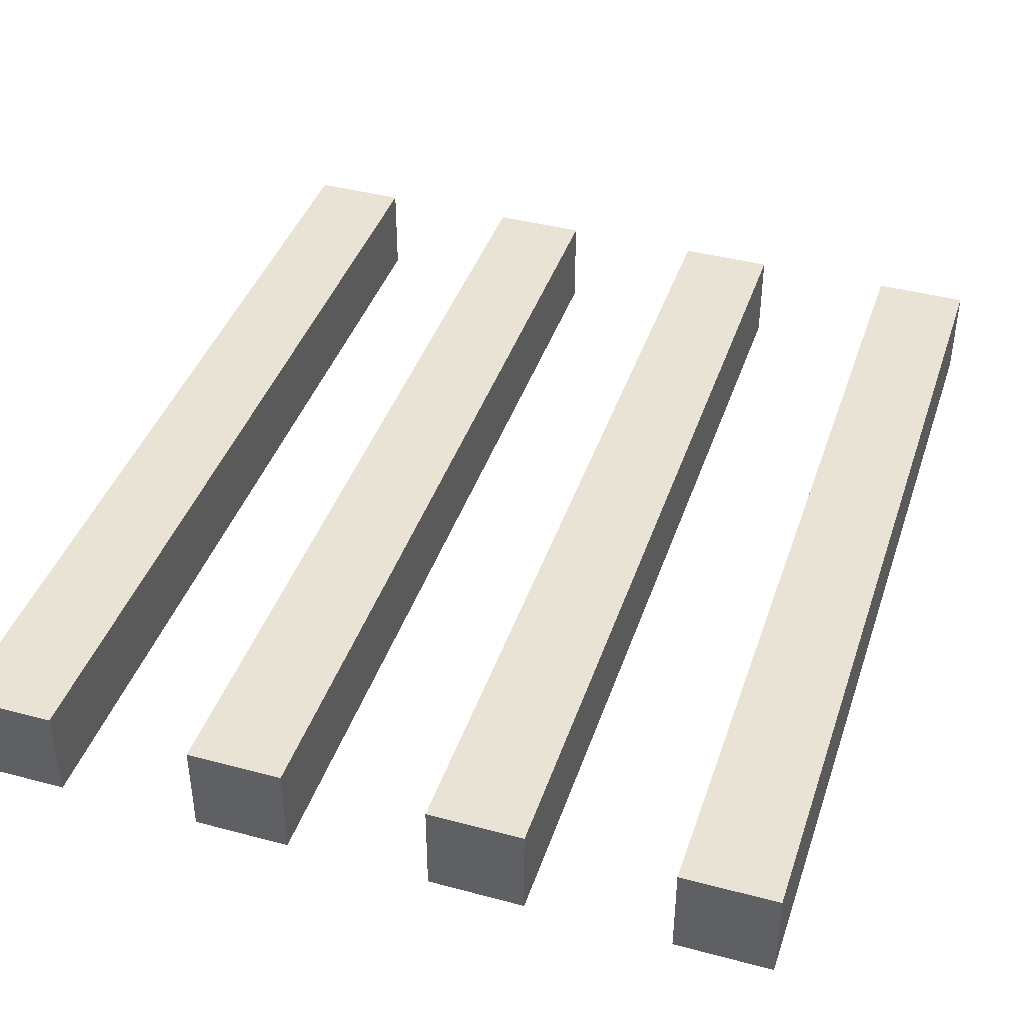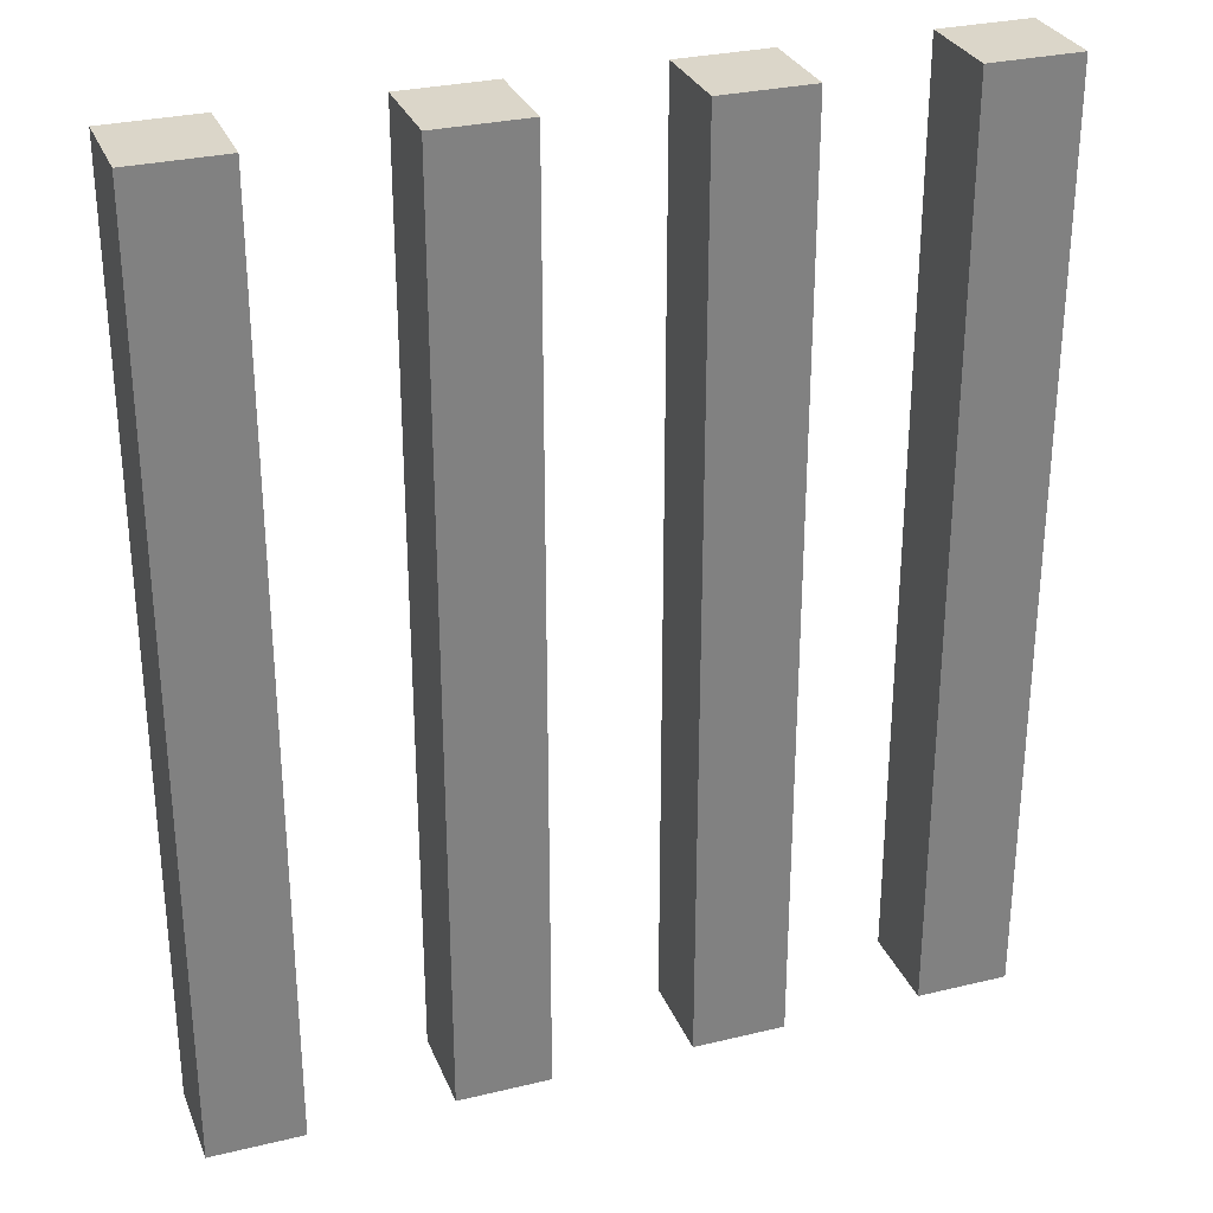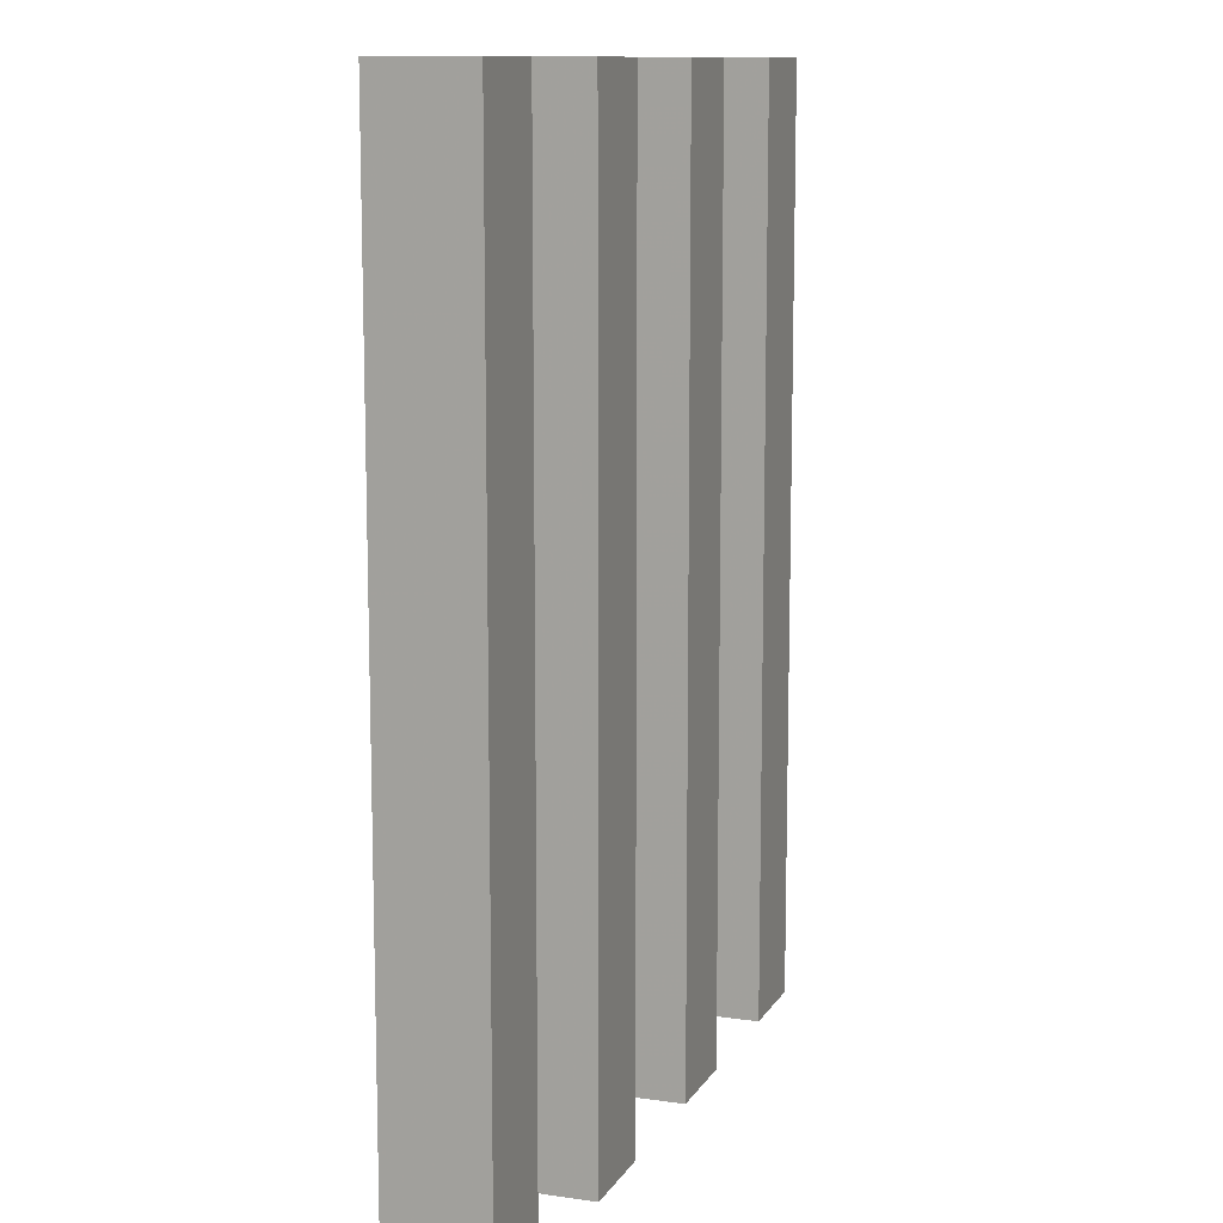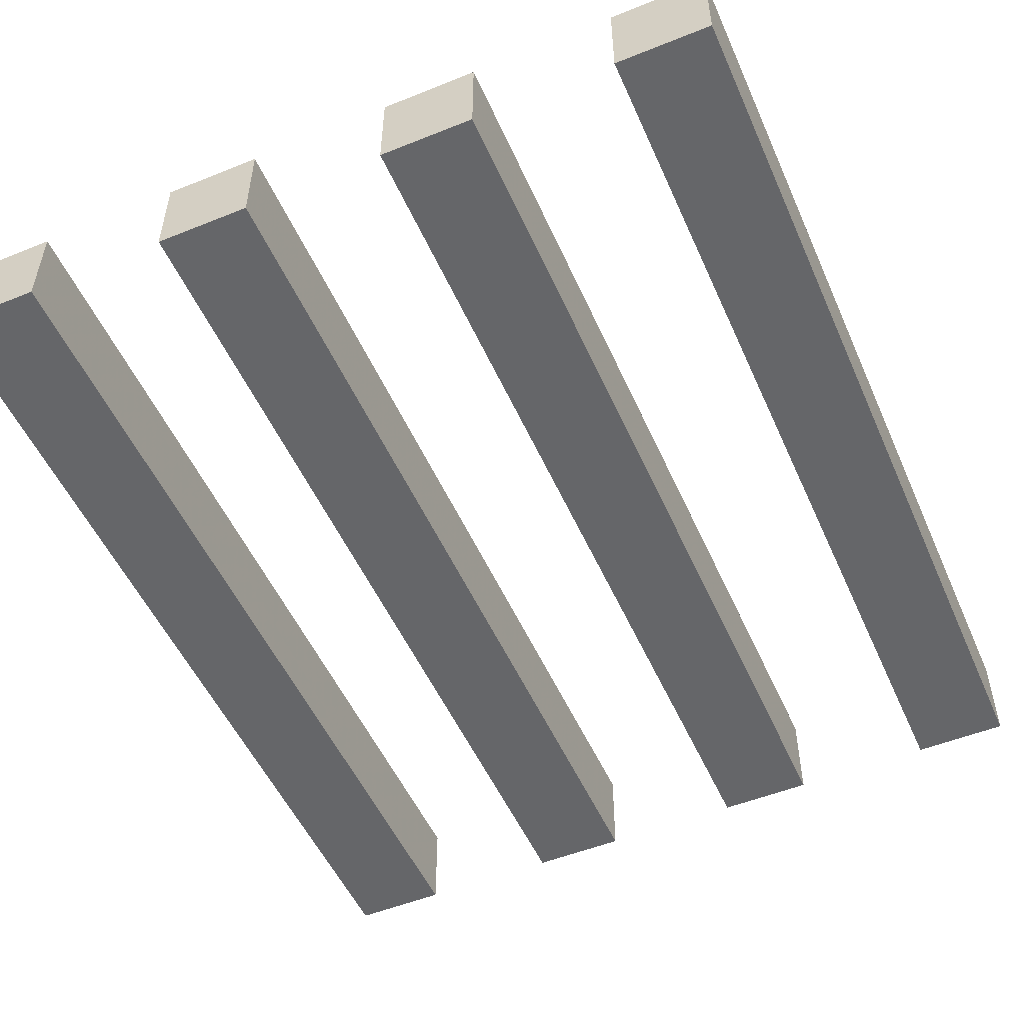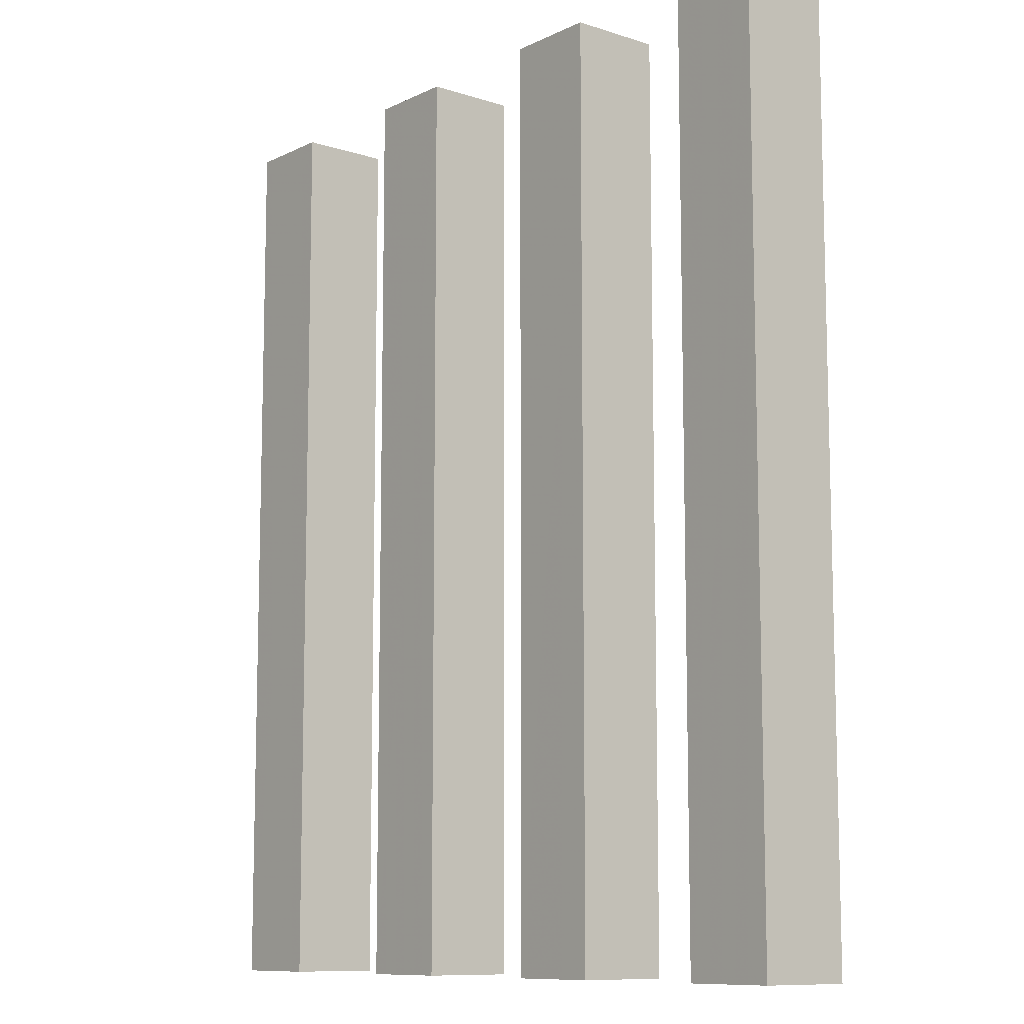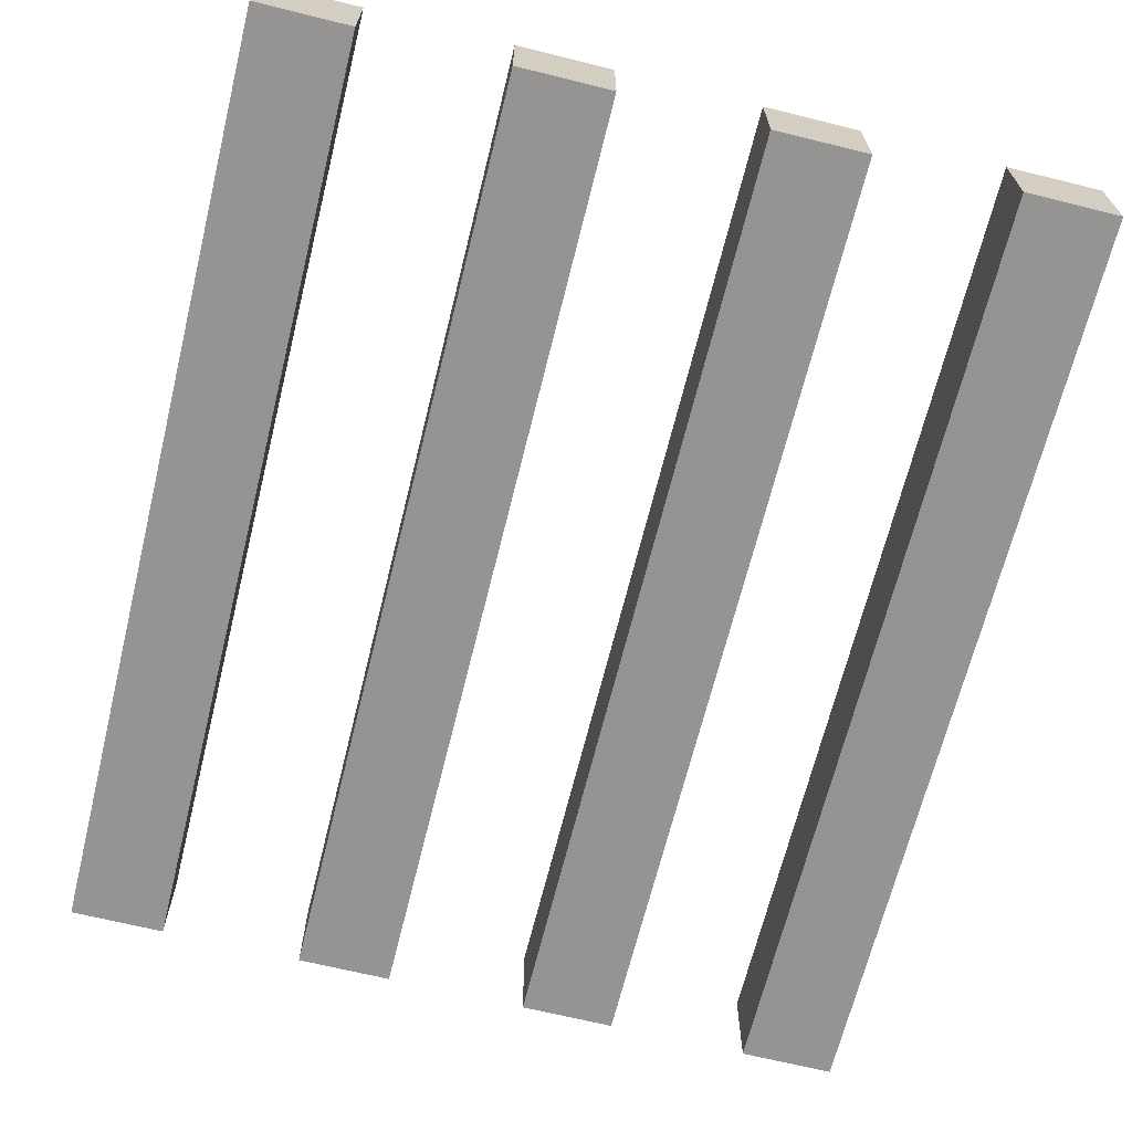
<metadata>
{"format":"obj","ext":"obj","renderer":"f3d","projection":"perspective","resolution":1024,"background":"white","views":[{"elev":41.1,"azim":18.0,"up":"+Y"},{"elev":29.7,"azim":-19.5,"up":"+Z"},{"elev":11.3,"azim":-70.5,"up":"+Z"},{"elev":-51.9,"azim":-156.5,"up":"+Y"},{"elev":-10.0,"azim":-129.5,"up":"+Z"},{"elev":-67.2,"azim":166.1,"up":"+Y"}]}
</metadata>
<code>
v 564 984 -32
v 564 968 -192
v 564 984 -192
v 564 968 -32
v 588 984 -192
v 604 968 -192
v 588 968 -192
v 604 984 -192
v 628 984 -192
v 644 968 -192
v 628 968 -192
v 644 984 -192
v 588 968 -32
v 604 984 -32
v 588 984 -32
v 604 968 -32
v 628 968 -32
v 644 984 -32
v 628 984 -32
v 644 968 -32
v 548 984 -192
v 548 968 -192
v 508 984 -192
v 524 968 -192
v 508 968 -192
v 524 984 -192
v 548 968 -32
v 548 984 -32
v 508 968 -32
v 524 984 -32
v 508 984 -32
v 524 968 -32
f 1 2 3
f 1 4 2
f 5 6 7
f 5 8 6
f 9 10 11
f 9 12 10
f 13 14 15
f 13 16 14
f 17 18 19
f 17 20 18
f 14 6 8
f 14 16 6
f 17 9 11
f 17 19 9
f 18 10 12
f 18 20 10
f 19 12 9
f 19 18 12
f 20 11 10
f 20 17 11
f 13 5 7
f 13 15 5
f 16 7 6
f 16 13 7
f 15 8 5
f 15 14 8
f 21 2 22
f 21 3 2
f 23 24 25
f 23 26 24
f 27 1 28
f 27 4 1
f 29 30 31
f 29 32 30
f 27 21 22
f 27 28 21
f 28 3 21
f 28 1 3
f 4 22 2
f 4 27 22
f 30 24 26
f 30 32 24
f 32 25 24
f 32 29 25
f 29 23 25
f 29 31 23
f 31 26 23
f 31 30 26

</code>
